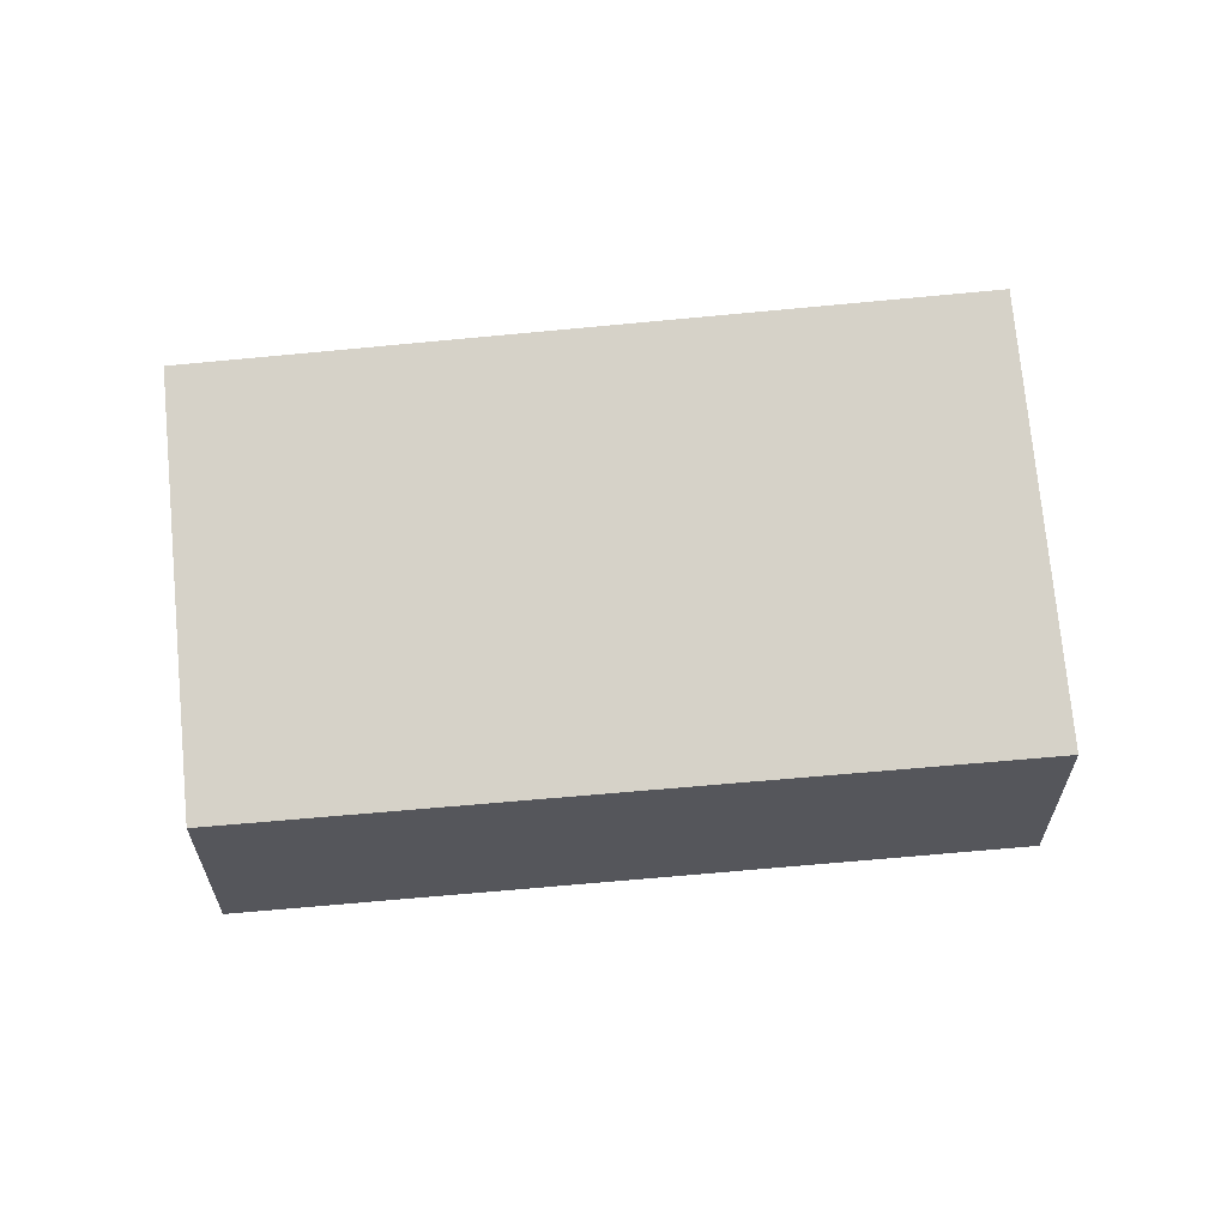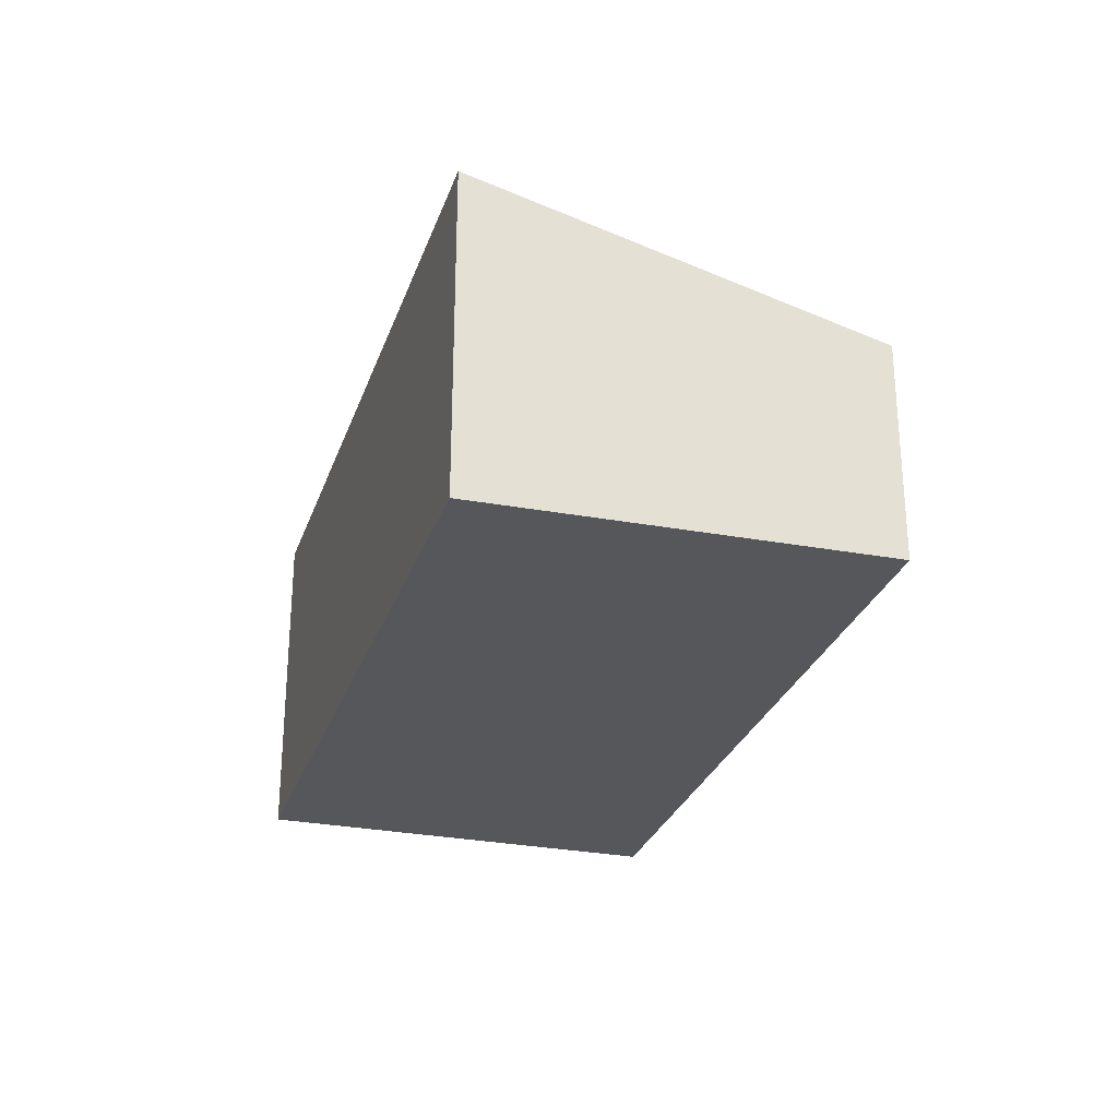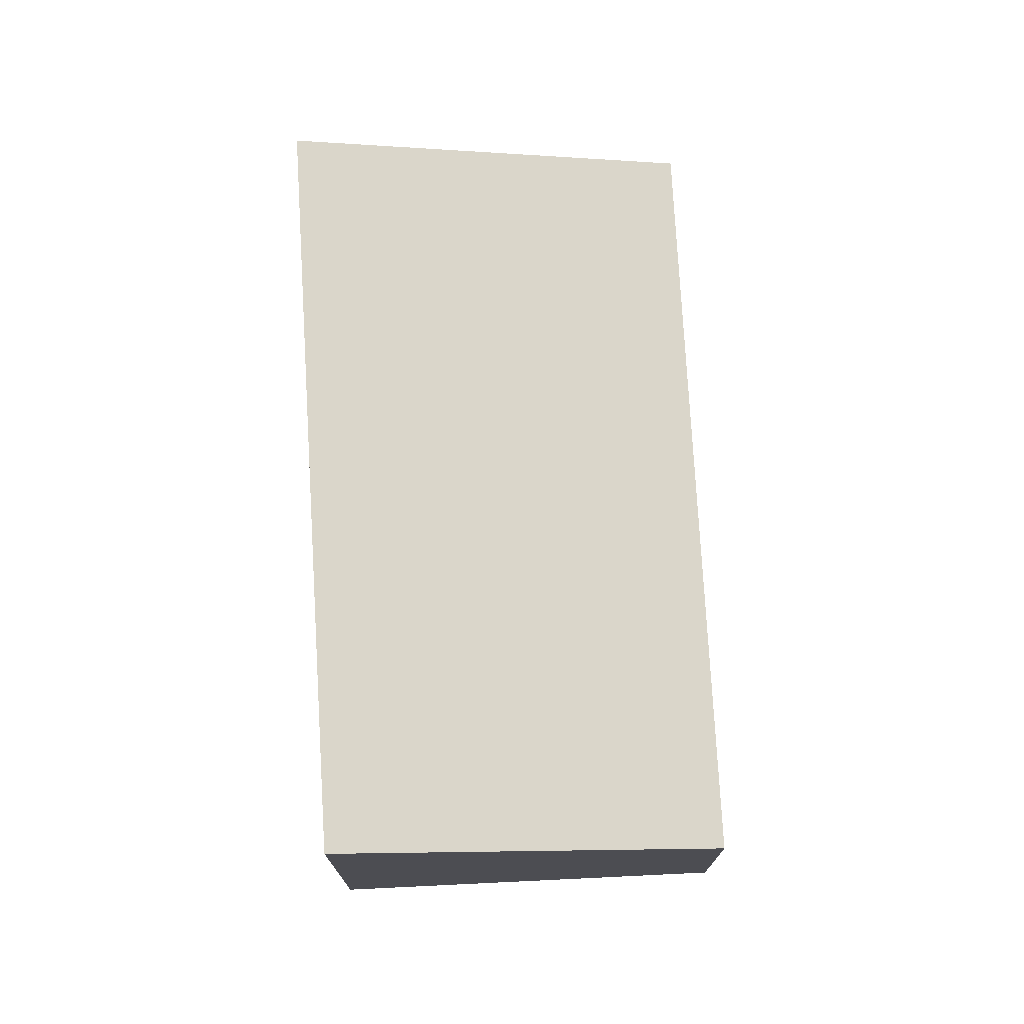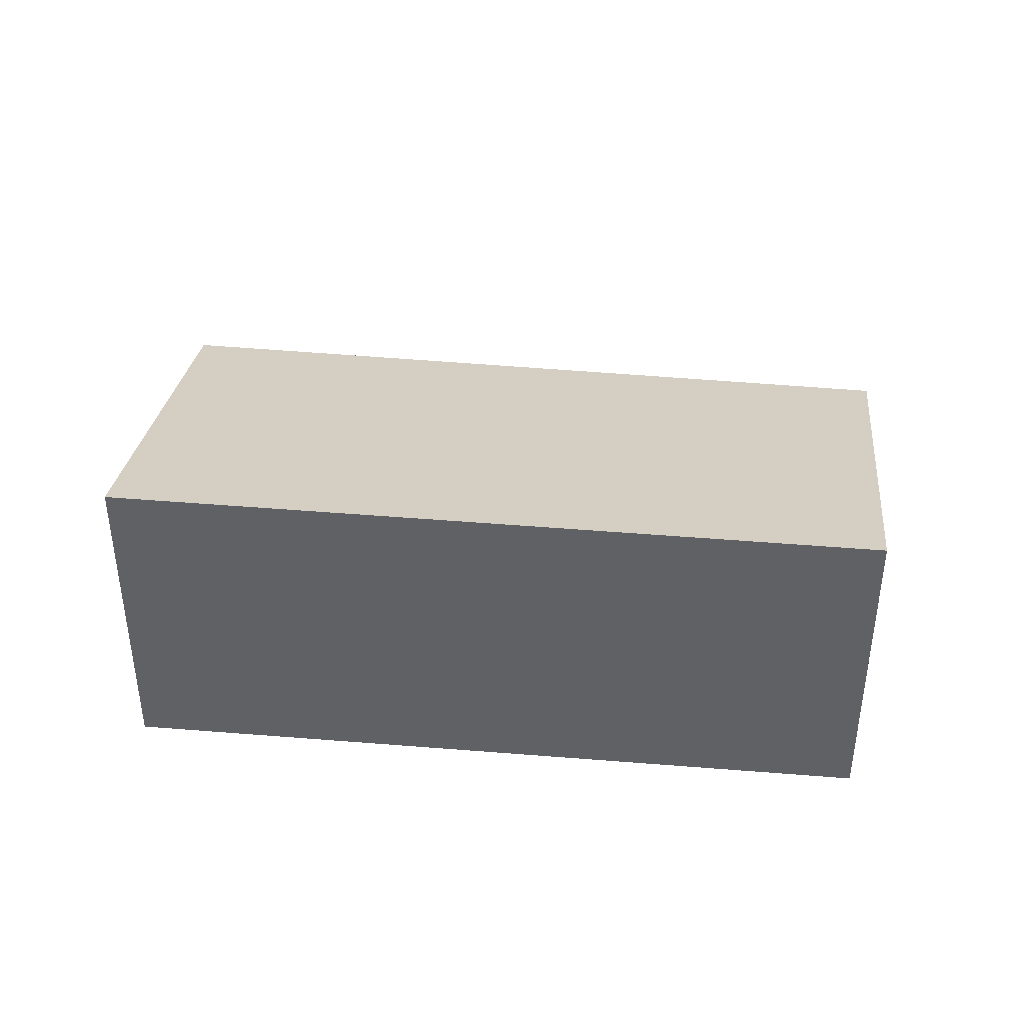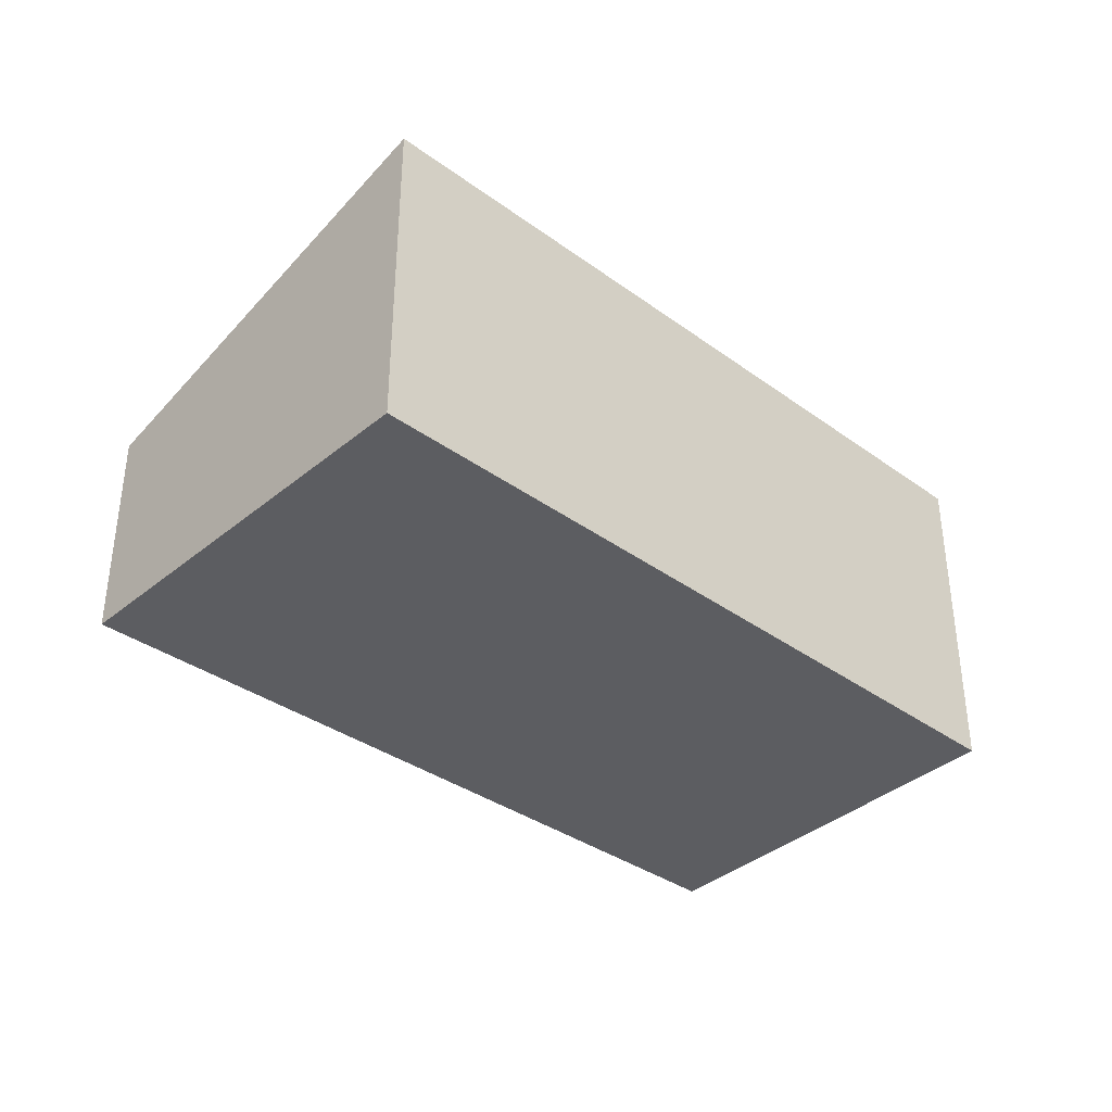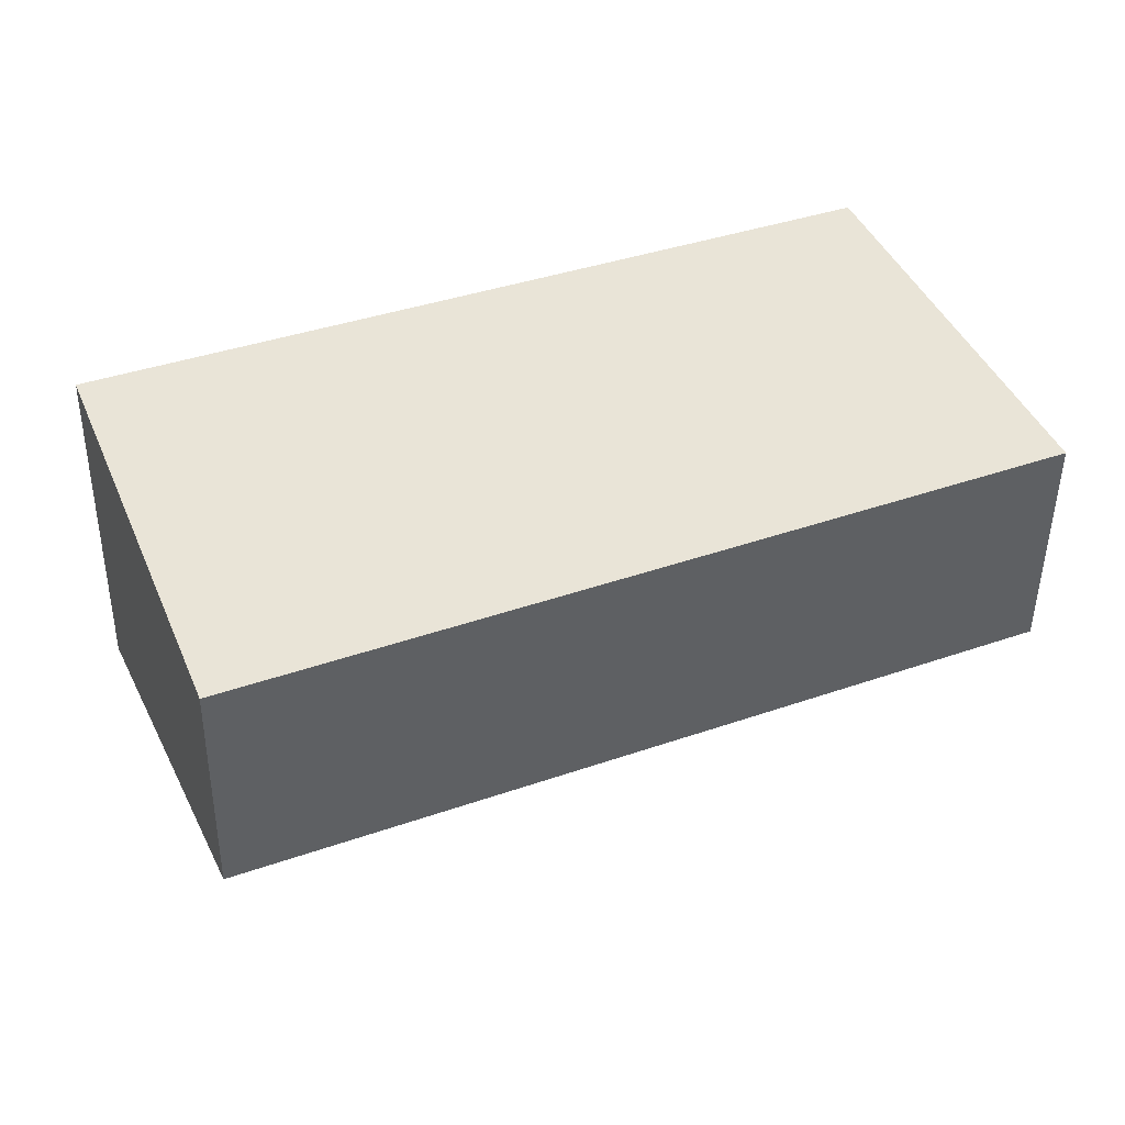
<metadata>
{"format":"obj","ext":"obj","renderer":"f3d","projection":"perspective","resolution":1024,"background":"white","views":[{"elev":63.0,"azim":152.0,"up":"+Y"},{"elev":-27.3,"azim":51.2,"up":"+Y"},{"elev":73.3,"azim":64.3,"up":"+Y"},{"elev":40.7,"azim":-16.3,"up":"+Y"},{"elev":-37.0,"azim":-65.0,"up":"+Y"},{"elev":-47.2,"azim":-0.6,"up":"+Z"}]}
</metadata>
<code>
v  0 2.357 1.443e-16
v  6.203 1.543 -0.592
v  1.09 1.543 -2.753
v  5.084 2.332 2.05
v  6.203 3.625e-17 -0.592
v  1.09 1.686e-16 -2.753
v  0 0 0
v  5.084 -1.255e-16 2.05
g defaultobject
f 1 2 3
f 2 1 4
f 5 3 2
f 3 5 6
f 3 7 1
f 7 3 6
f 7 4 1
f 4 7 8
f 8 2 4
f 2 8 5
f 8 6 5
f 6 8 7

</code>
